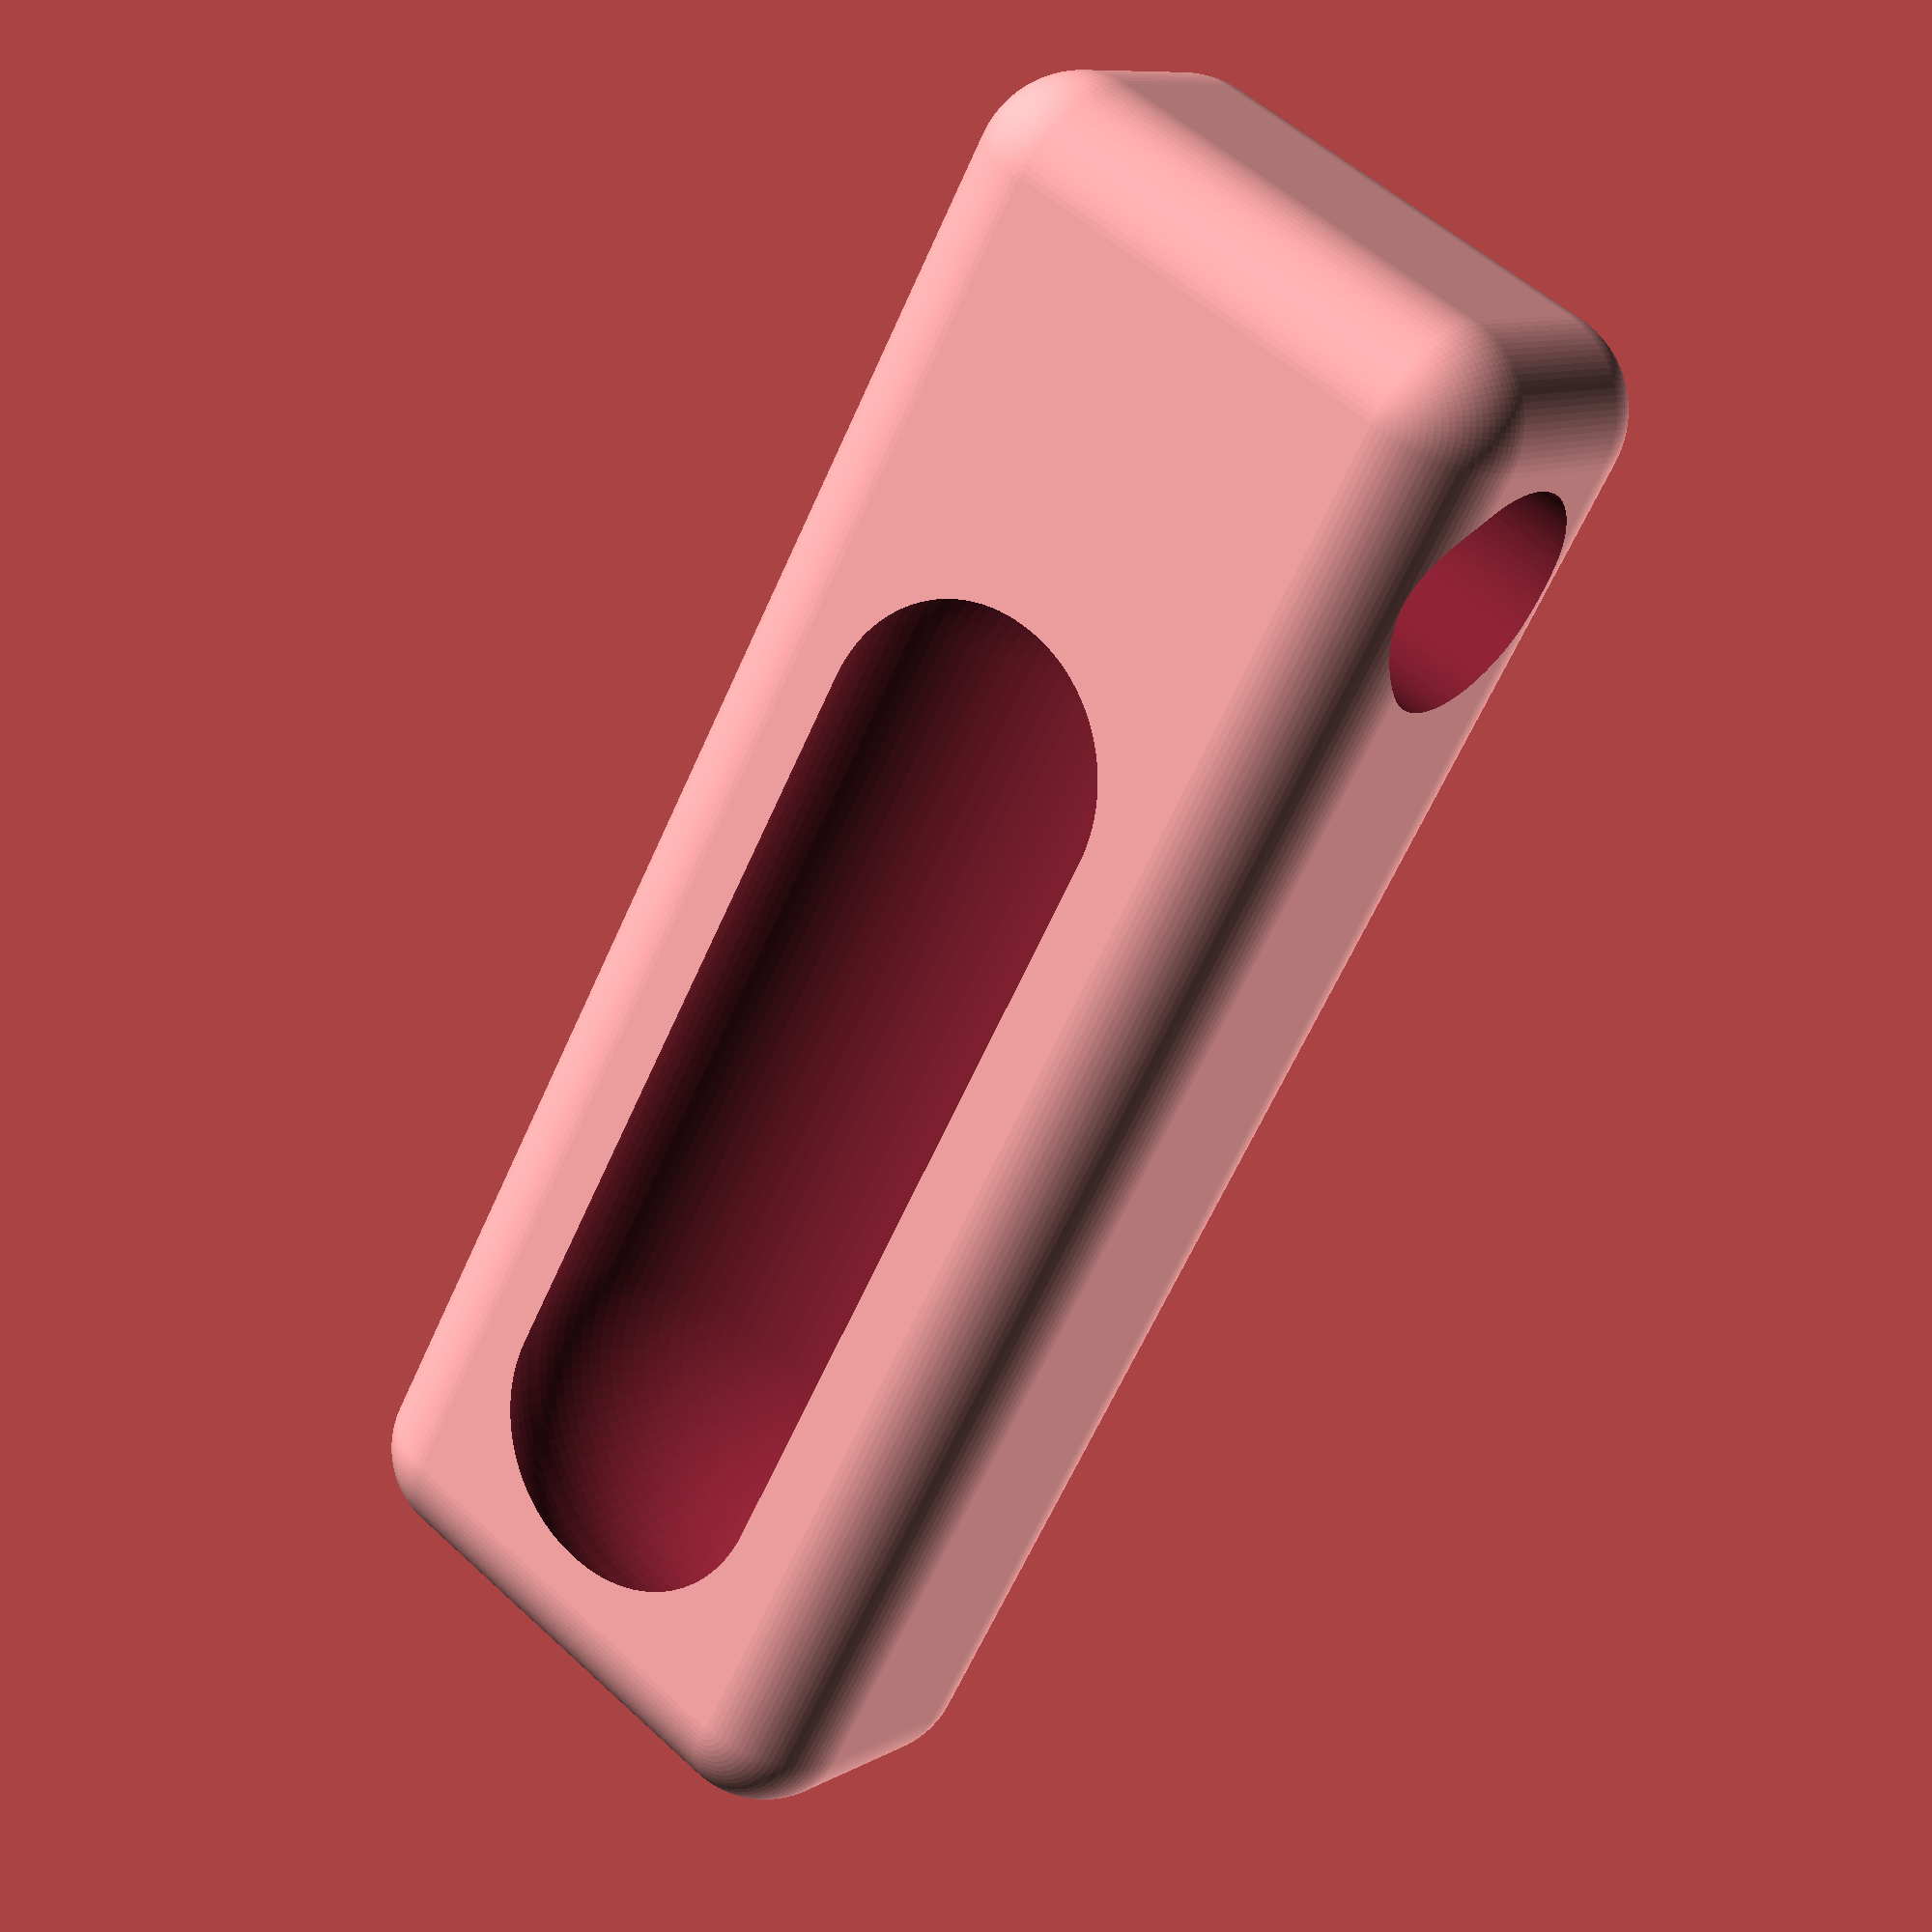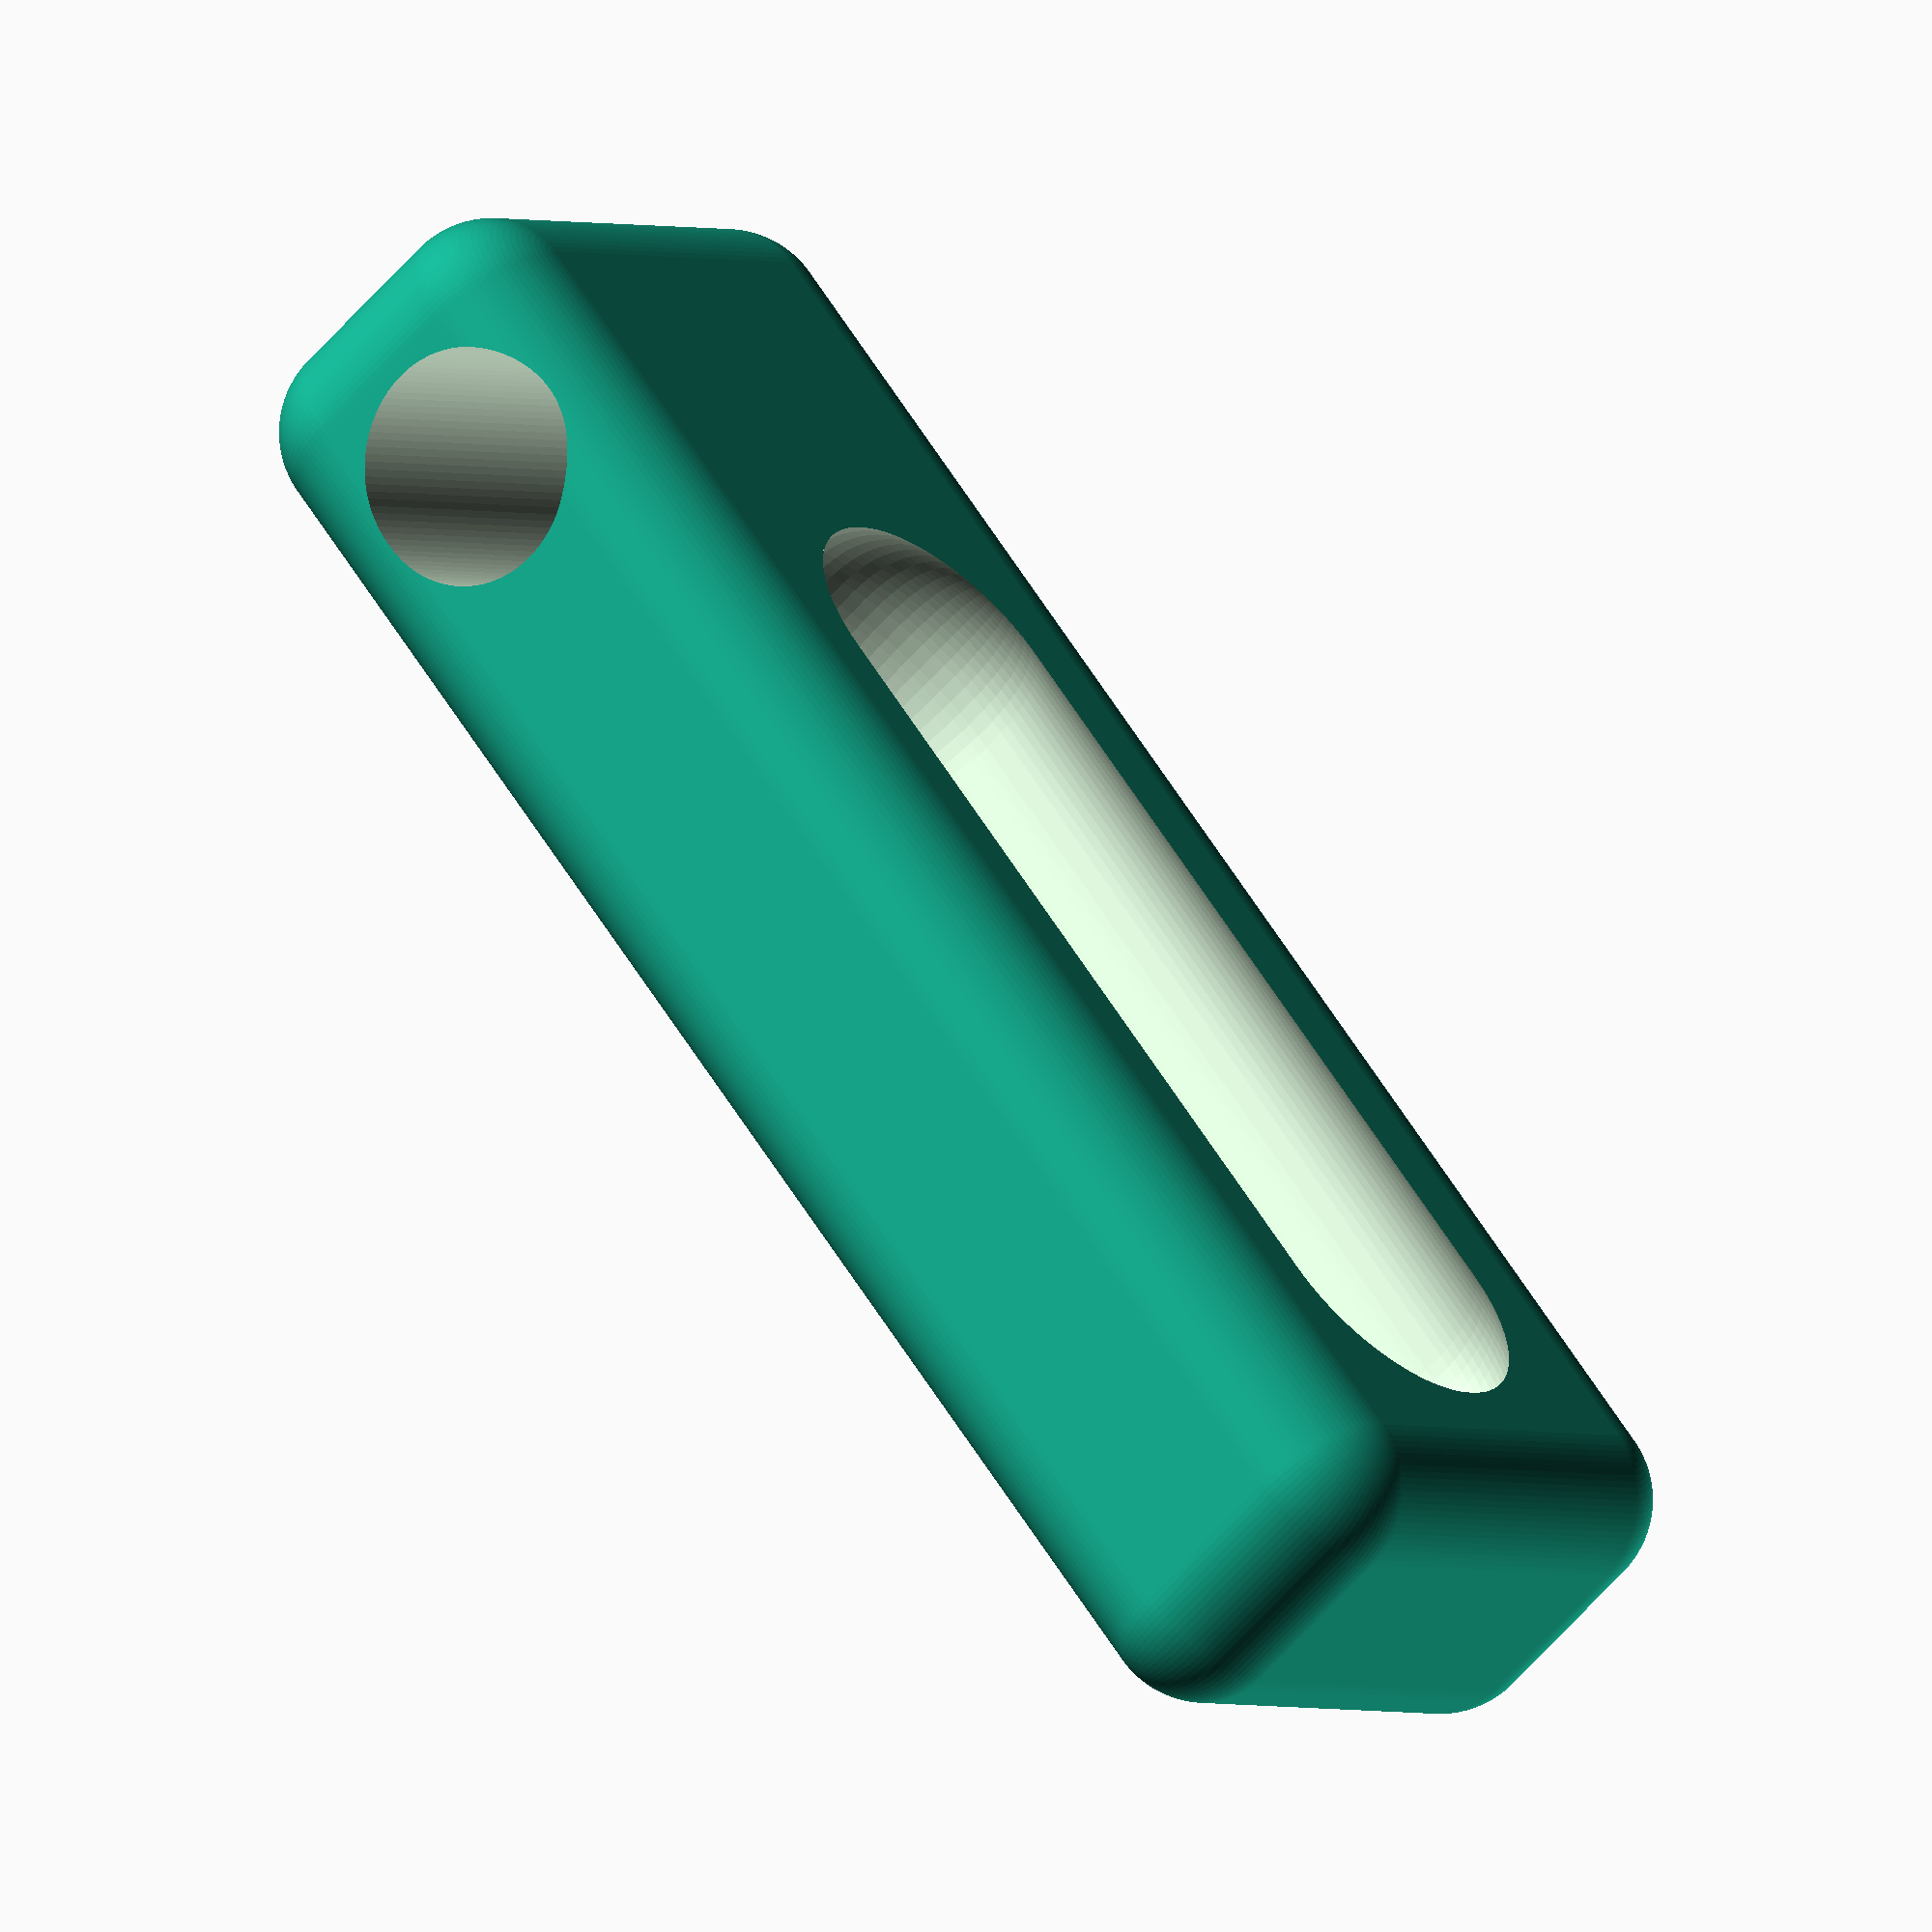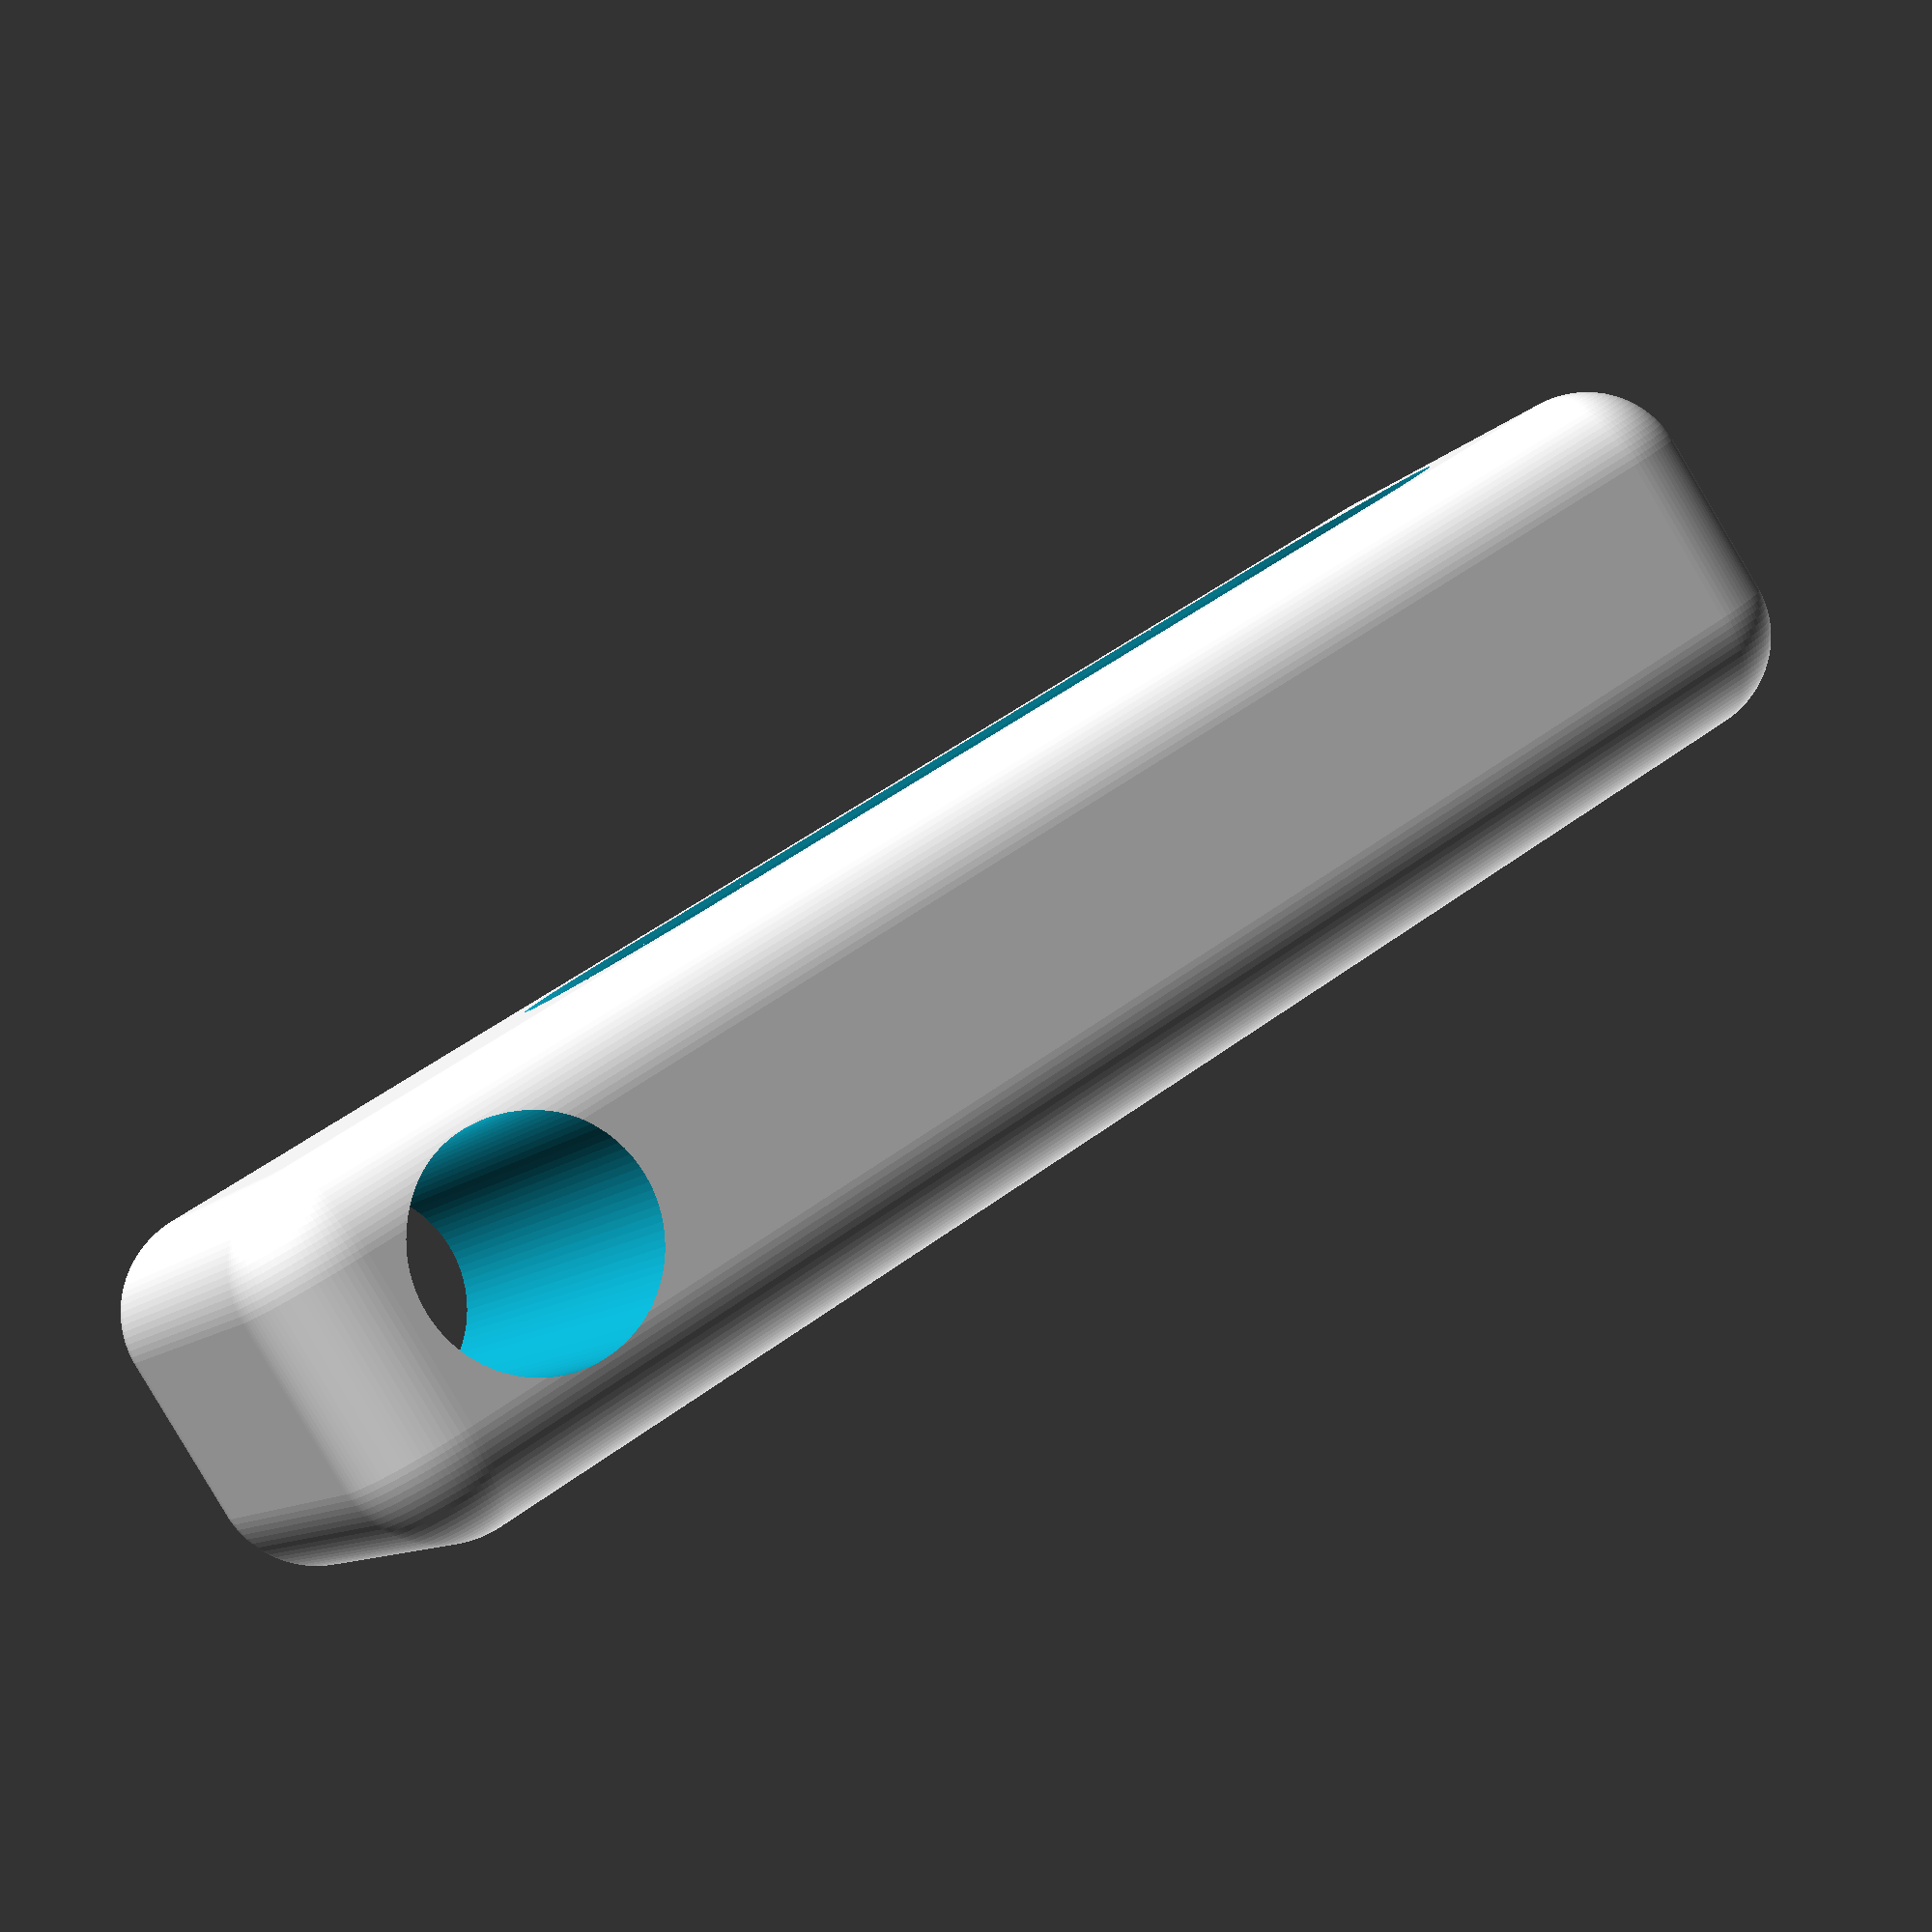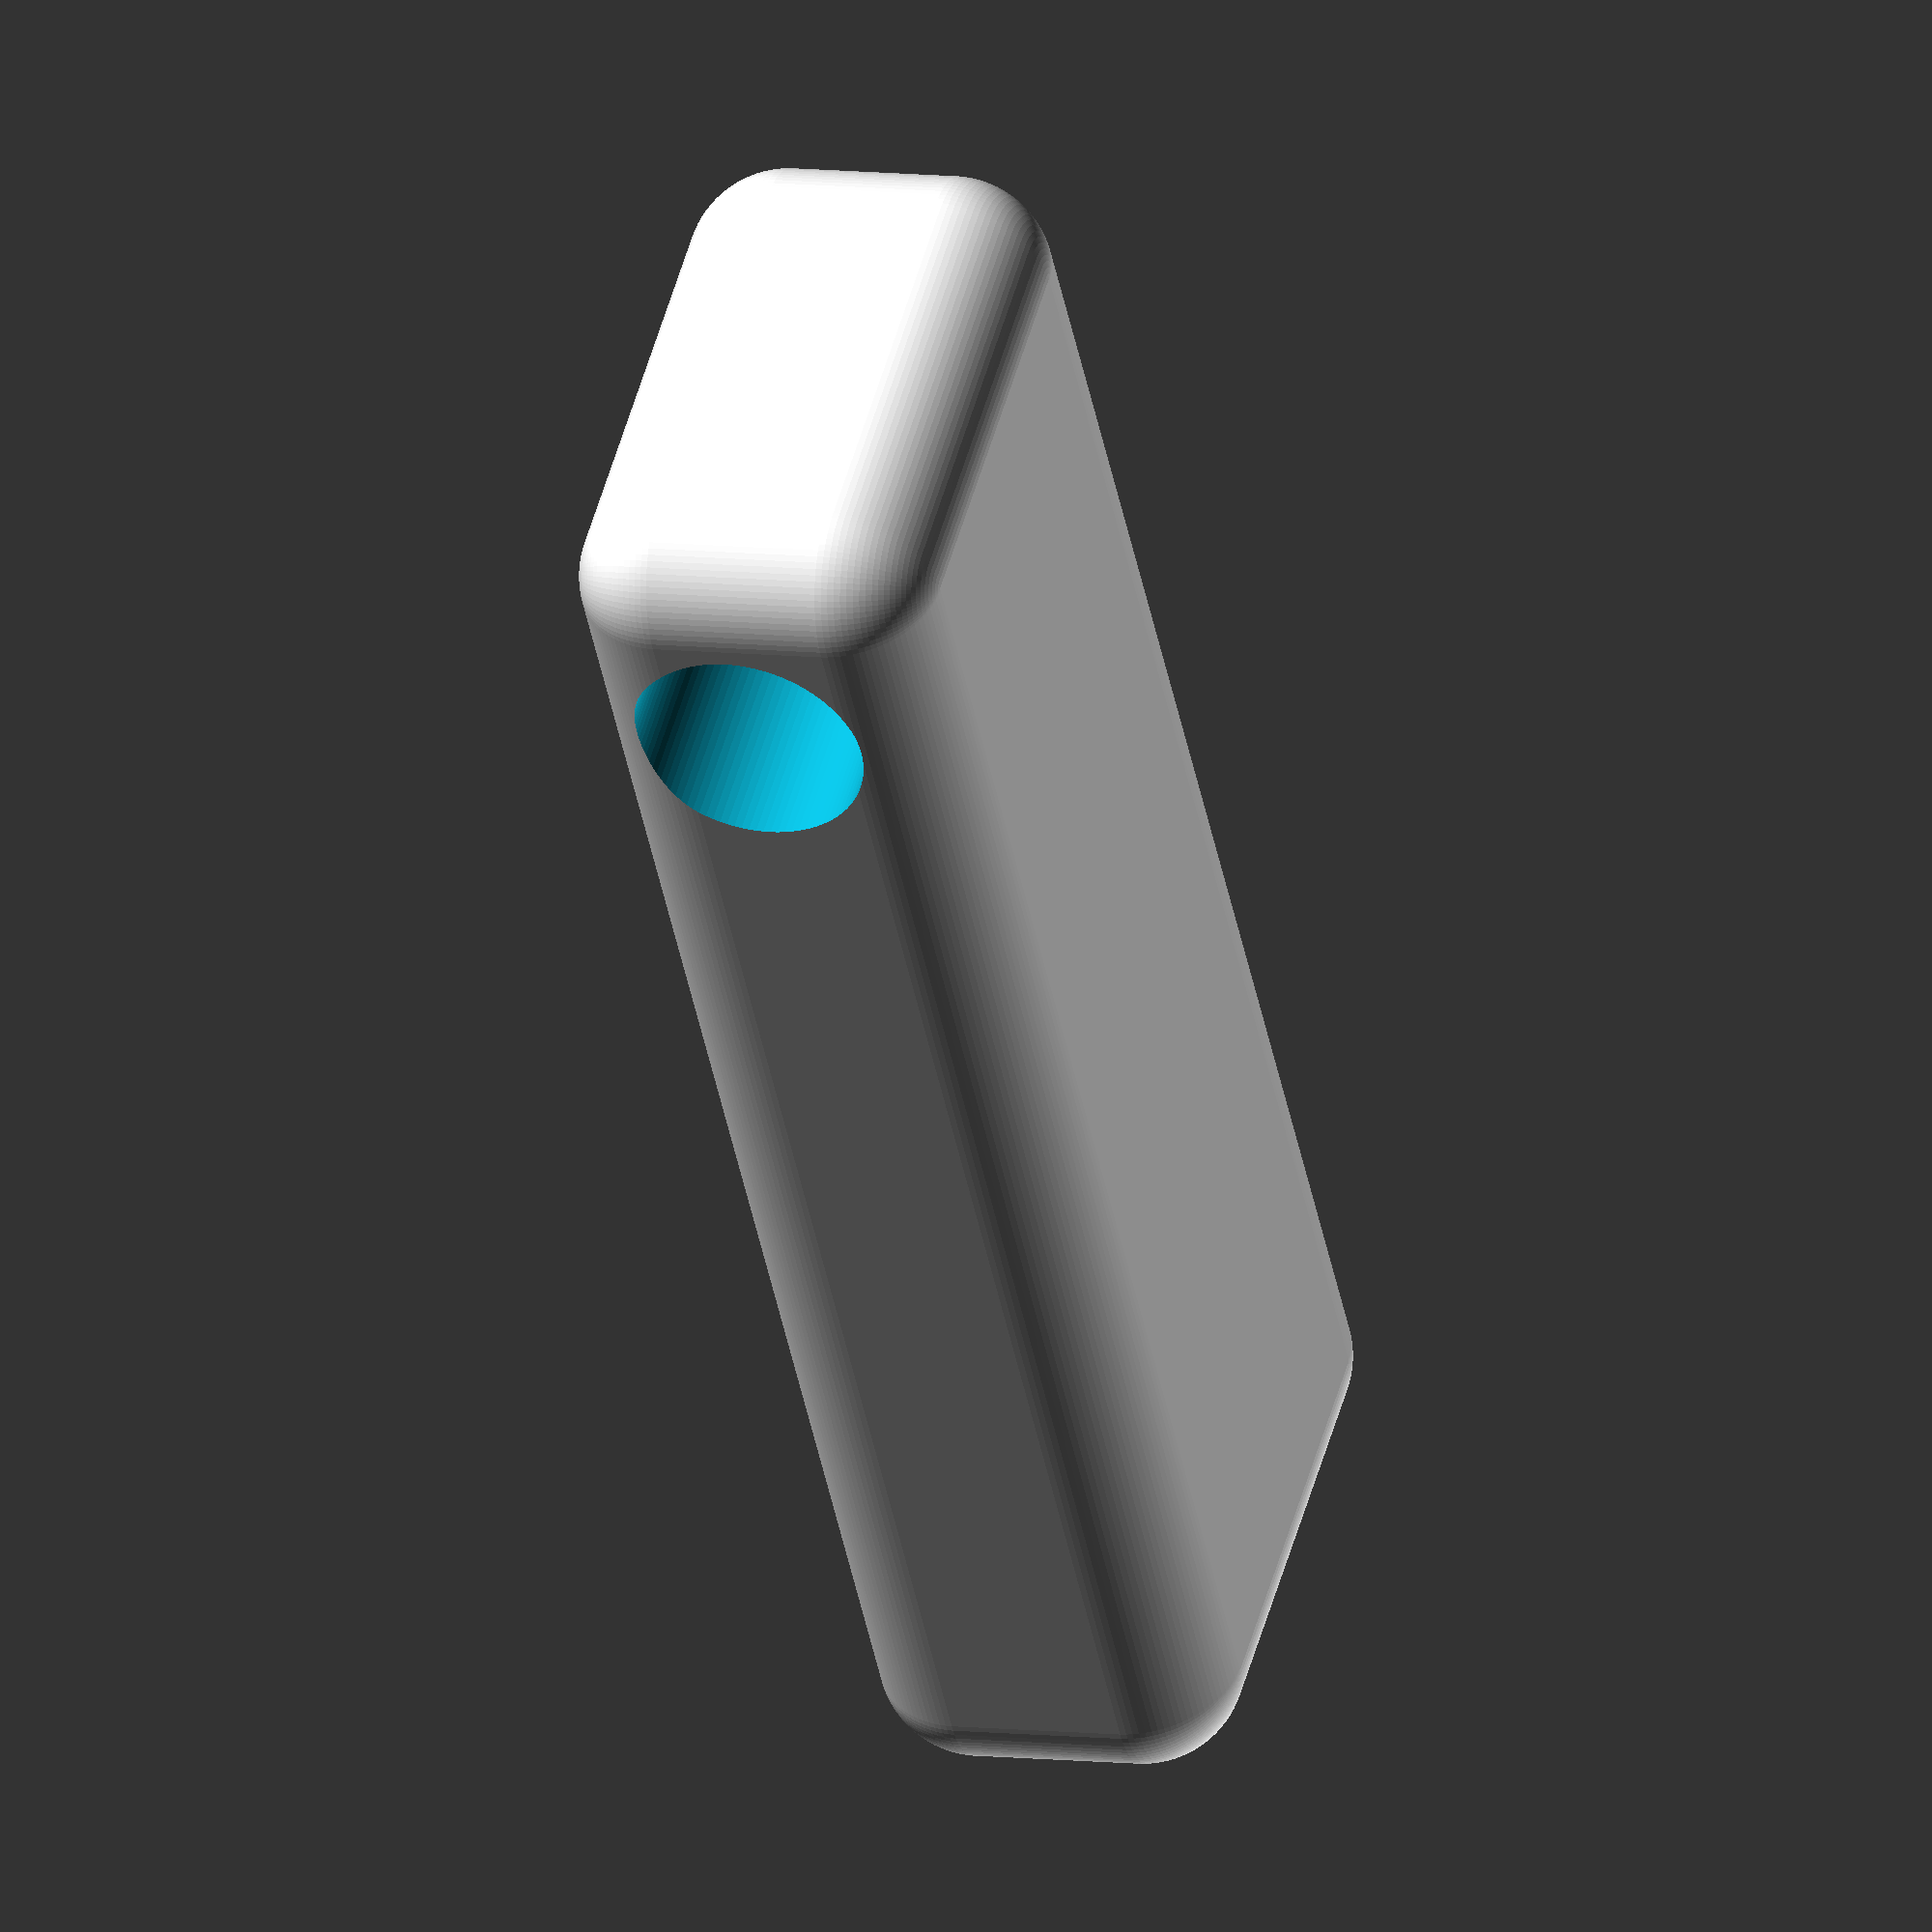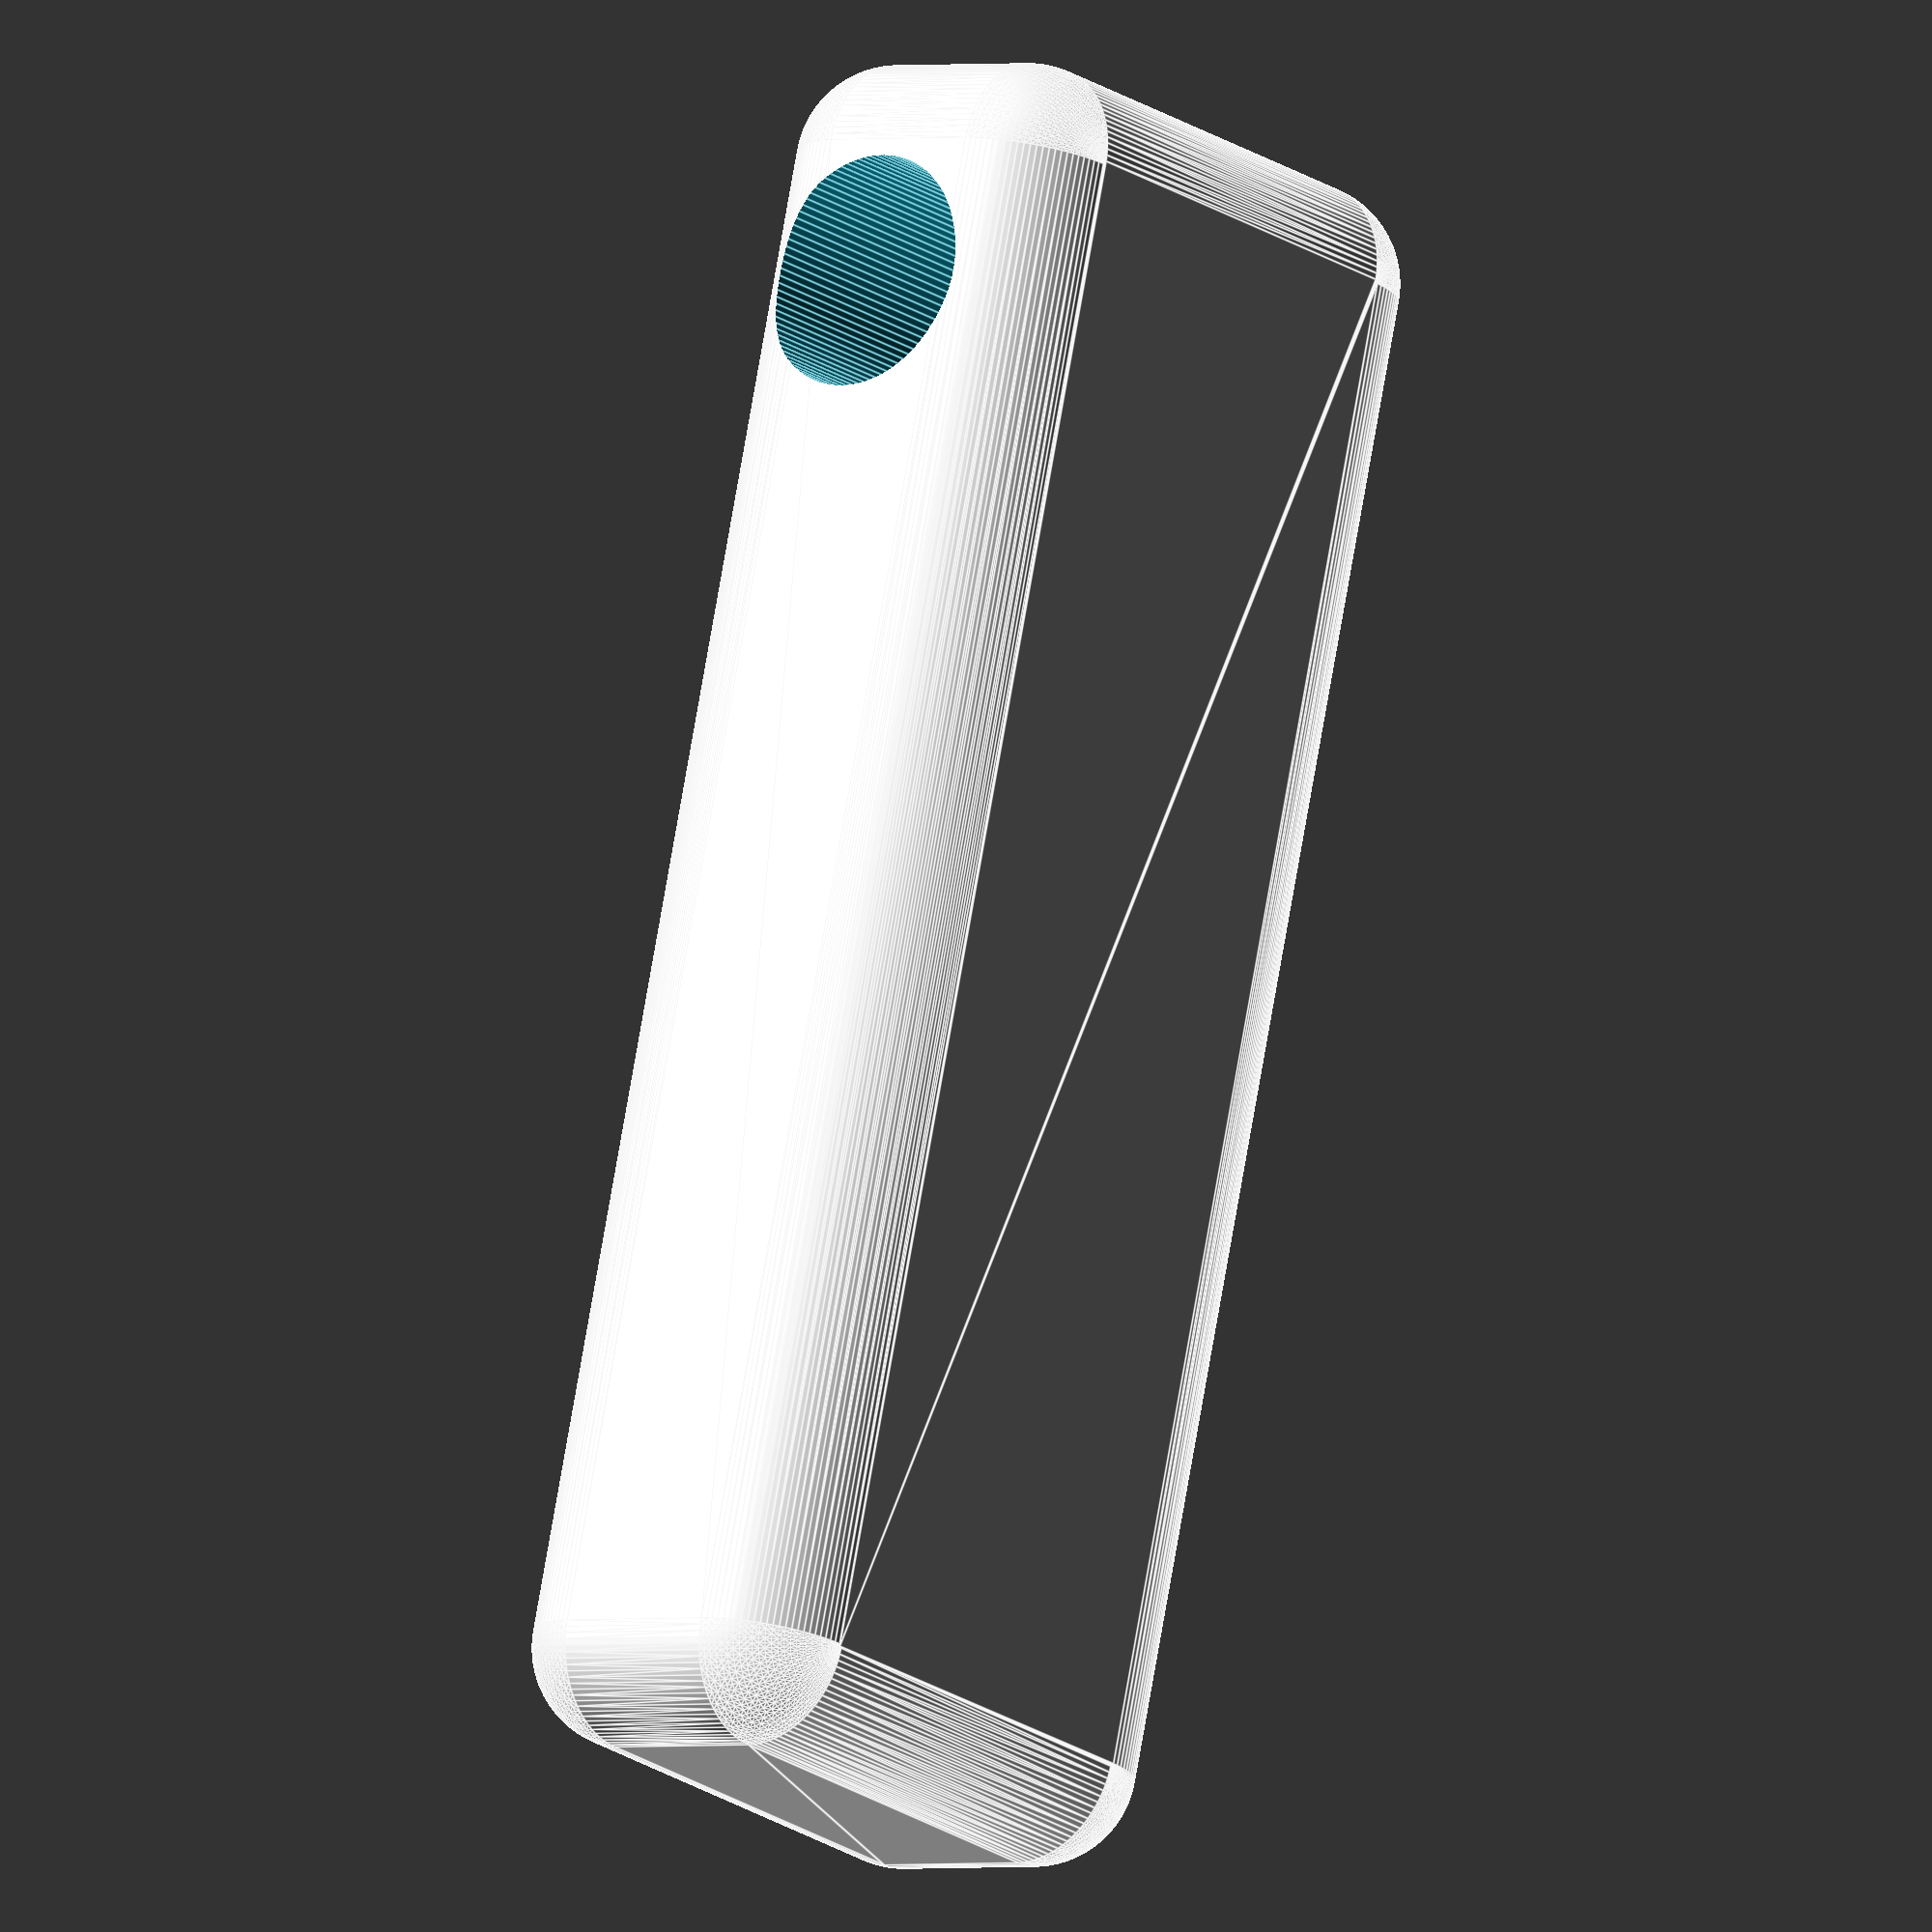
<openscad>
$fn=100;
difference() {
    translate ([-6,-6,-4])minkowski() {
        cube([12.5,45,5]);                    
        sphere(r=3);
    }
    scale([1,1,.7]) {
        minkowski() {
            cube([.1,24,.5]);
            sphere(r=7);
        }
    }
    translate ([-15,35,-1])rotate ([0,90,0]) cylinder(r=3.5,h=30);
}
</openscad>
<views>
elev=350.5 azim=29.5 roll=35.1 proj=p view=wireframe
elev=58.4 azim=315.6 roll=319.9 proj=o view=wireframe
elev=85.8 azim=244.2 roll=30.6 proj=p view=wireframe
elev=171.7 azim=217.7 roll=71.5 proj=o view=wireframe
elev=181.1 azim=164.8 roll=49.2 proj=o view=edges
</views>
